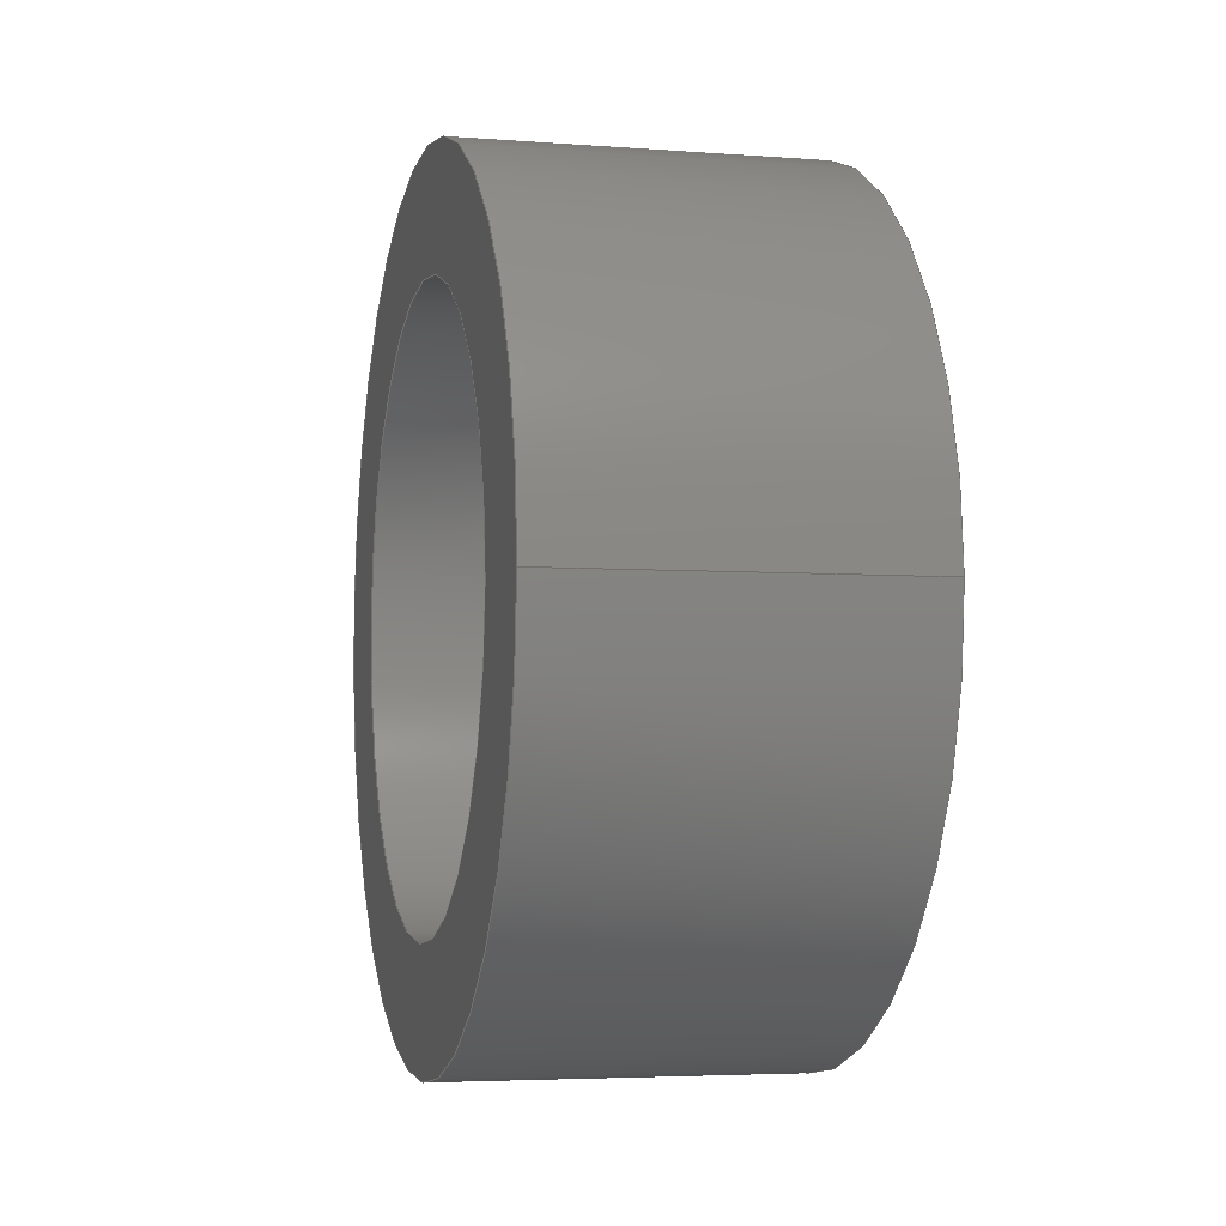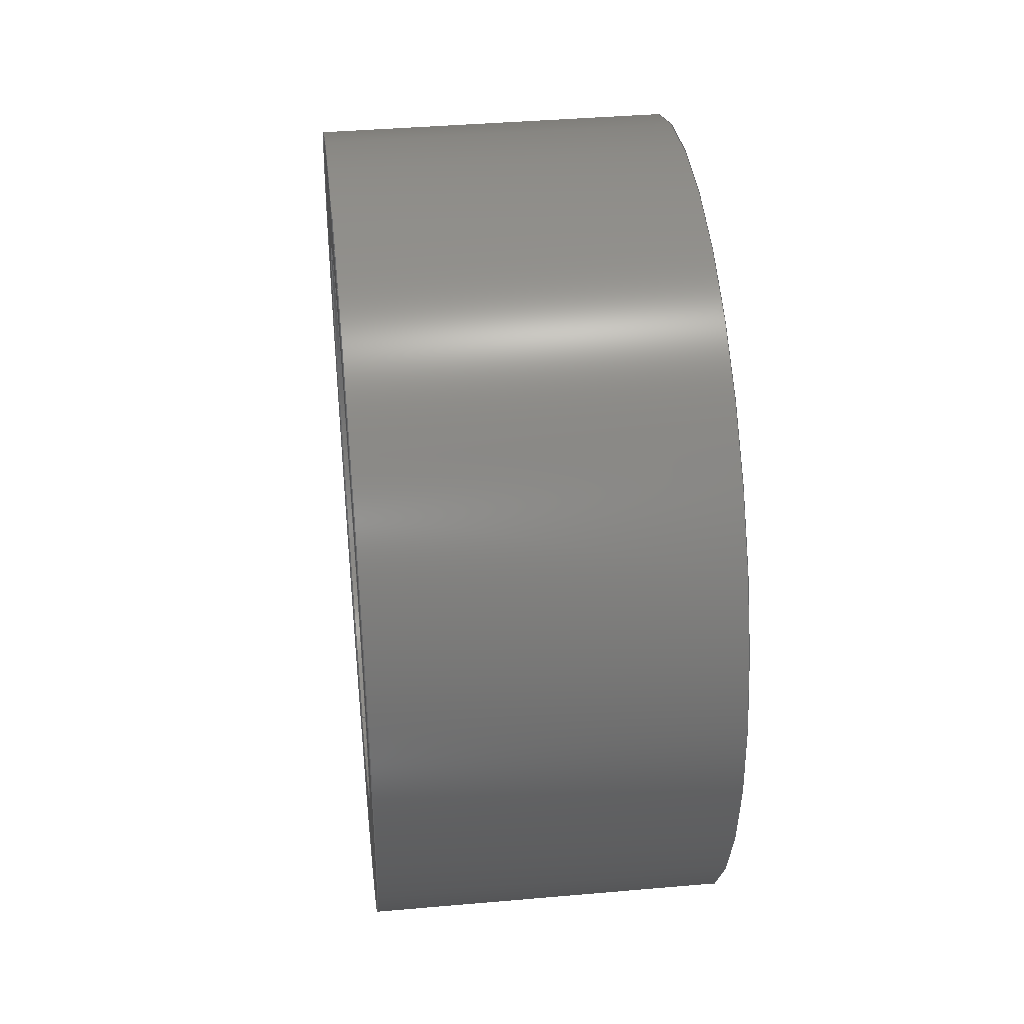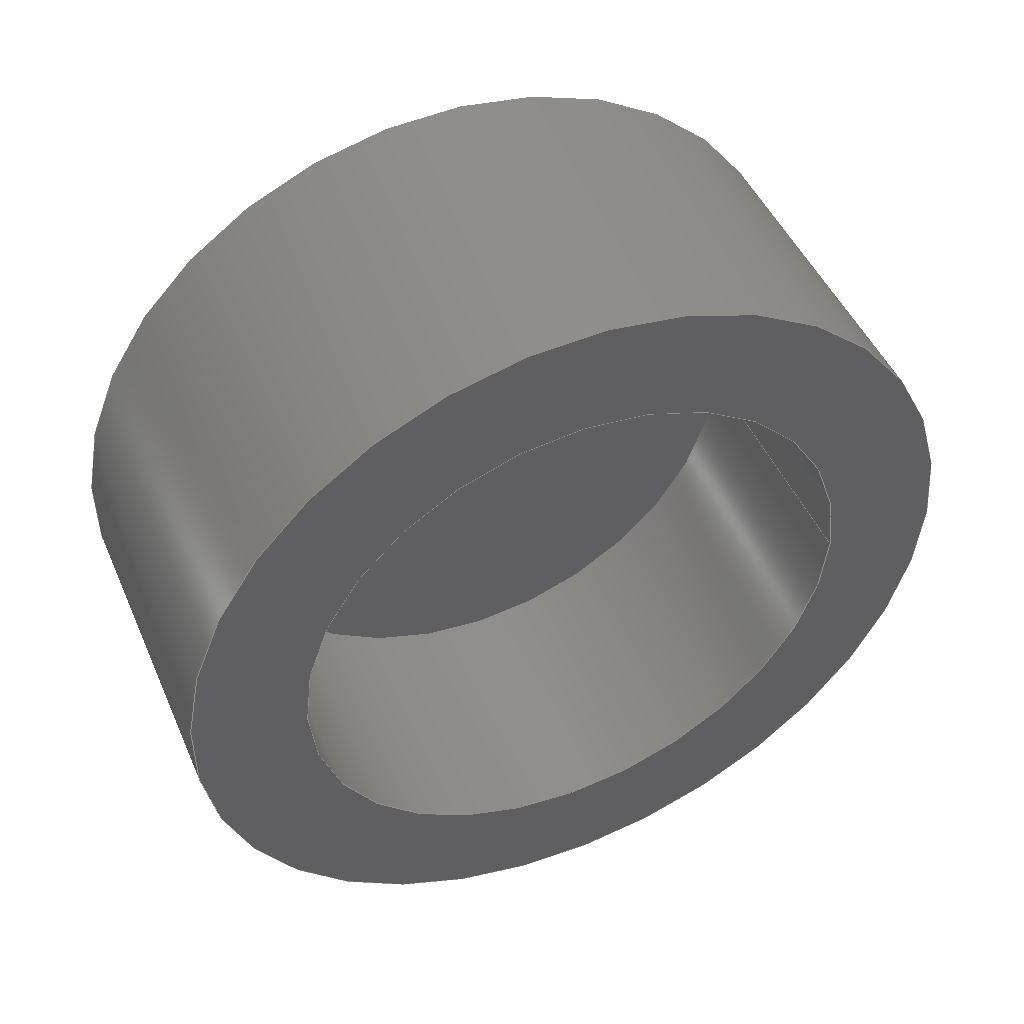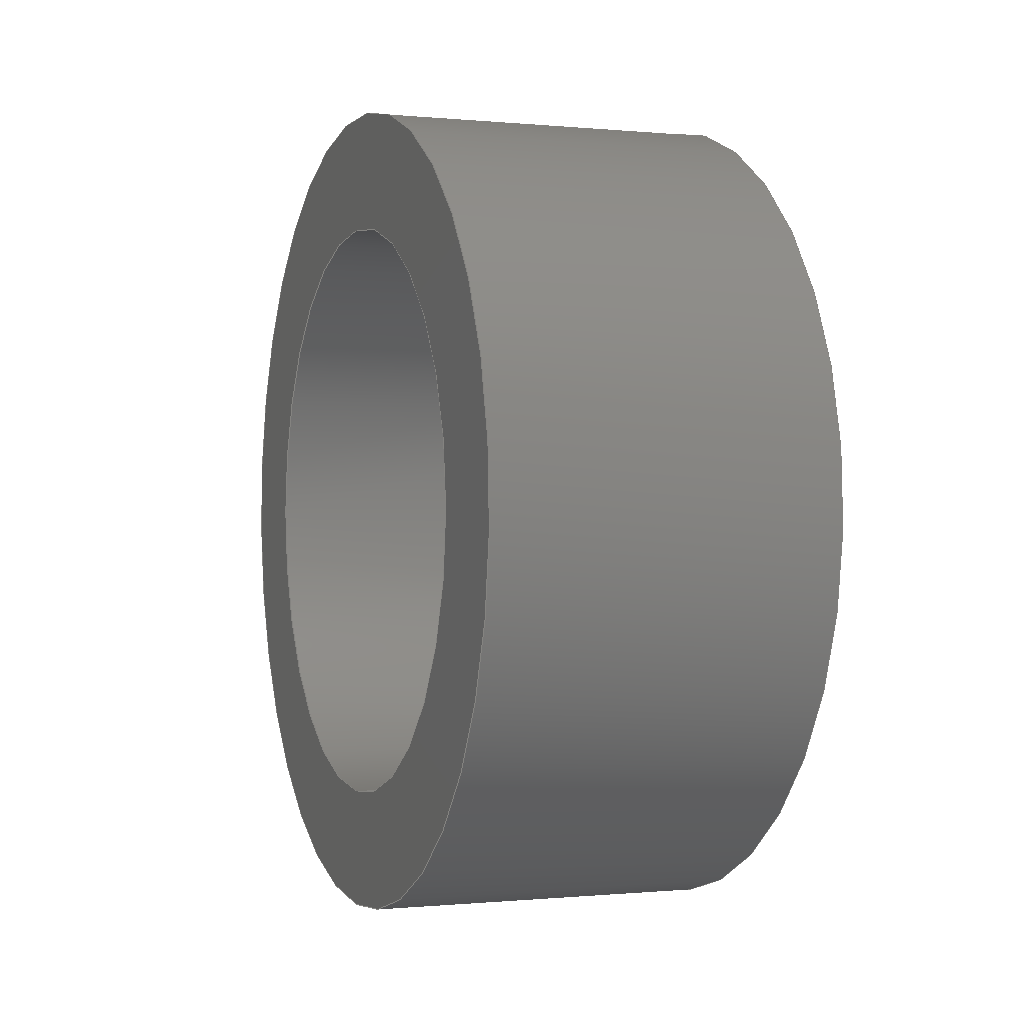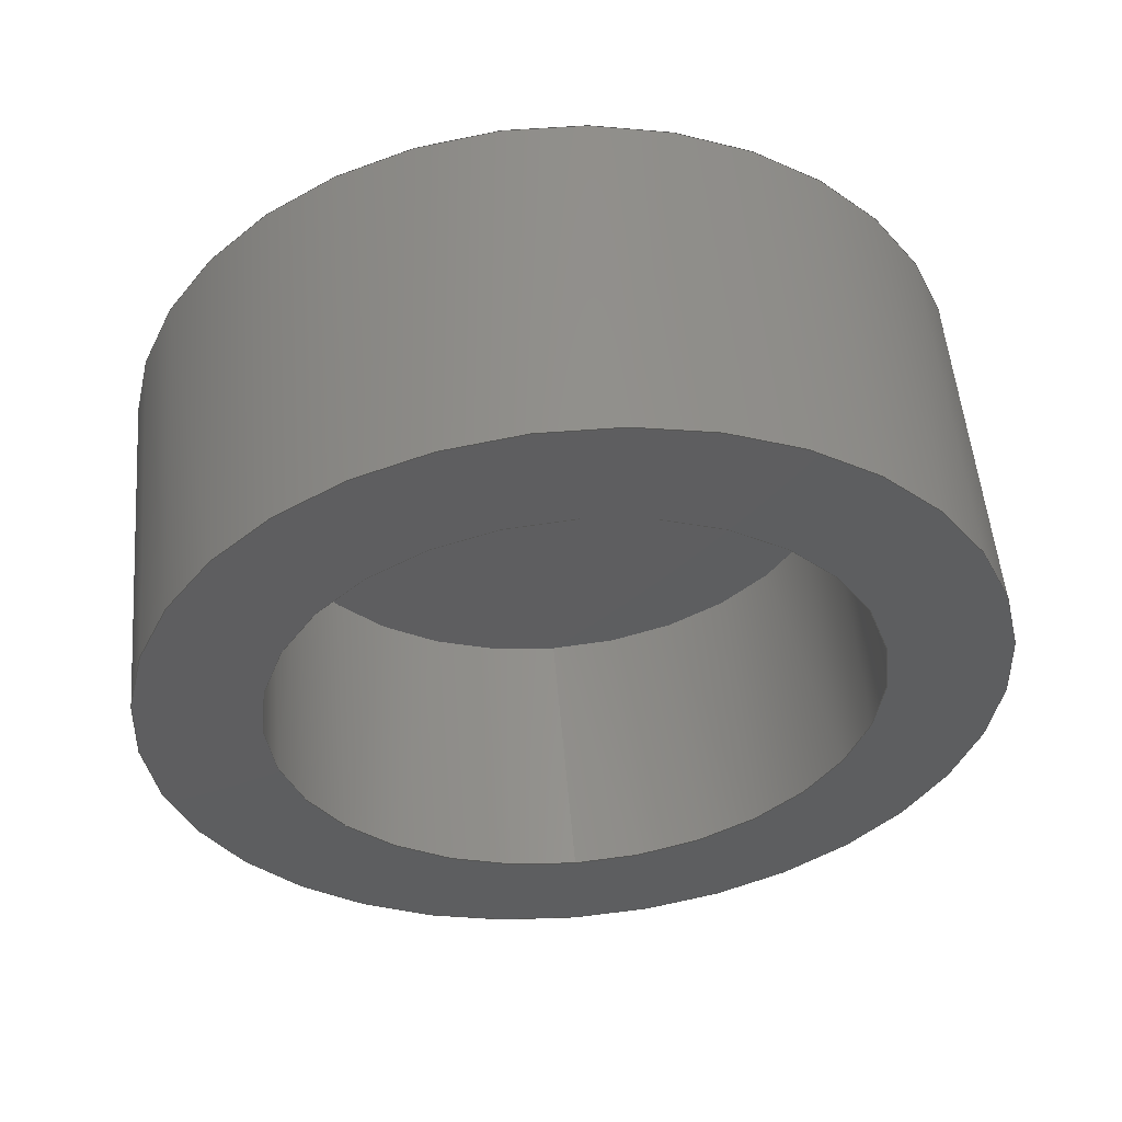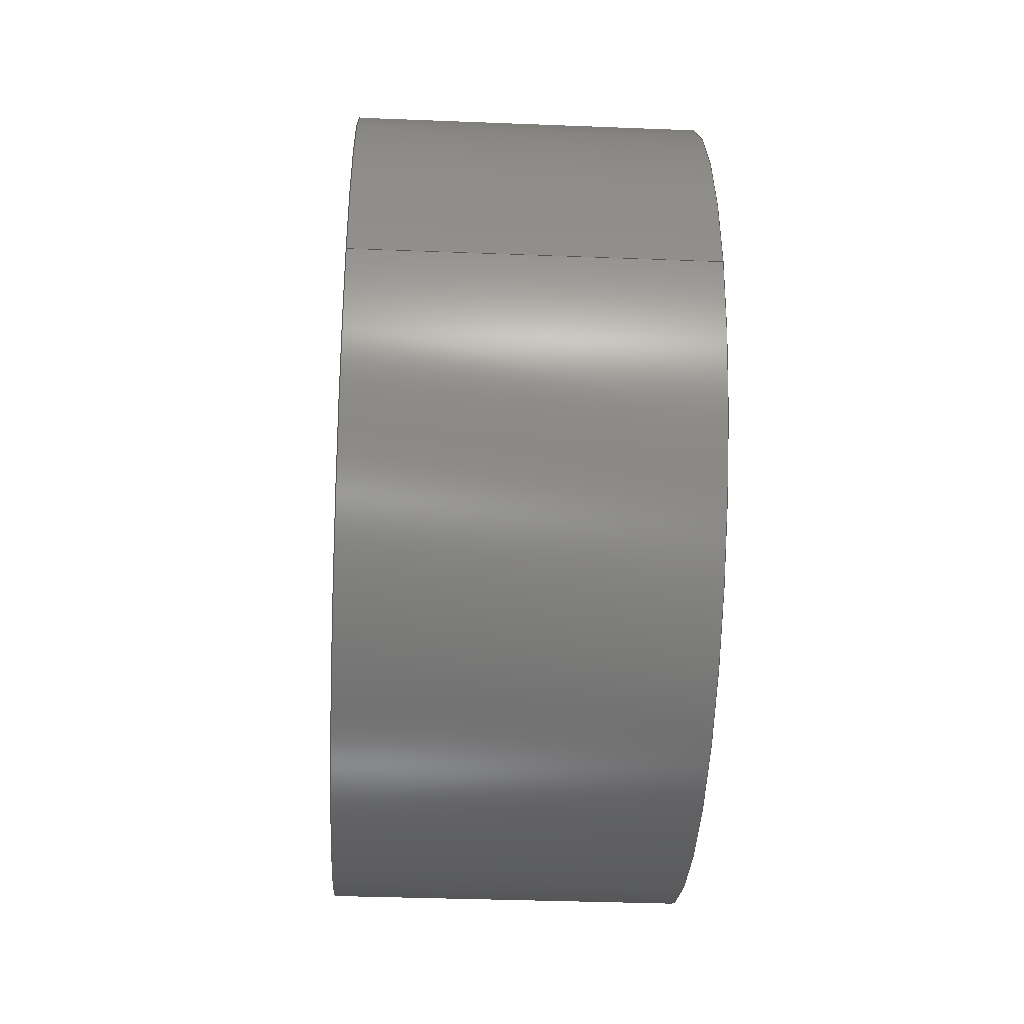
<metadata>
{"format":"step","ext":"step","renderer":"f3d","projection":"perspective","resolution":1024,"background":"white","views":[{"elev":-4.4,"azim":-13.9,"up":"+Z"},{"elev":39.6,"azim":-6.2,"up":"+Y"},{"elev":48.0,"azim":-113.1,"up":"+Z"},{"elev":-0.3,"azim":-20.4,"up":"+Y"},{"elev":53.6,"azim":-94.9,"up":"+Y"},{"elev":-35.2,"azim":-3.0,"up":"+Z"}]}
</metadata>
<code>
ISO-10303-21;
DATA;
#1=MECHANICAL_DESIGN_GEOMETRIC_PRESENTATION_REPRESENTATION('',(#4),#122);
#2=SHAPE_REPRESENTATION_RELATIONSHIP('SRR','None',#129,#3);
#3=ADVANCED_BREP_SHAPE_REPRESENTATION('',(#5),#121);
#4=STYLED_ITEM('',(#139),#5);
#5=MANIFOLD_SOLID_BREP('Body1',#58);
#6=LINE('',#116,#8);
#7=LINE('',#118,#9);
#8=VECTOR('',#99,7.5);
#9=VECTOR('',#102,10.65);
#10=CYLINDRICAL_SURFACE('',#79,7.6);
#11=CYLINDRICAL_SURFACE('',#80,10.65);
#12=FACE_BOUND('',#19,.T.);
#13=FACE_OUTER_BOUND('',#18,.T.);
#14=FACE_OUTER_BOUND('',#20,.T.);
#15=FACE_OUTER_BOUND('',#21,.T.);
#16=FACE_OUTER_BOUND('',#22,.T.);
#17=FACE_OUTER_BOUND('',#23,.T.);
#18=EDGE_LOOP('',(#38));
#19=EDGE_LOOP('',(#39));
#20=EDGE_LOOP('',(#40));
#21=EDGE_LOOP('',(#41));
#22=EDGE_LOOP('',(#42,#43,#44,#45));
#23=EDGE_LOOP('',(#46,#47,#48,#49));
#24=CIRCLE('',#73,10.65);
#25=CIRCLE('',#74,7.6);
#26=CIRCLE('',#76,7.6);
#27=CIRCLE('',#78,10.65);
#28=VERTEX_POINT('',#105);
#29=VERTEX_POINT('',#107);
#30=VERTEX_POINT('',#110);
#31=VERTEX_POINT('',#113);
#32=EDGE_CURVE('',#28,#28,#24,.T.);
#33=EDGE_CURVE('',#29,#29,#25,.T.);
#34=EDGE_CURVE('',#30,#30,#26,.T.);
#35=EDGE_CURVE('',#31,#31,#27,.T.);
#36=EDGE_CURVE('',#29,#30,#6,.T.);
#37=EDGE_CURVE('',#28,#31,#7,.T.);
#38=ORIENTED_EDGE('',*,*,#32,.F.);
#39=ORIENTED_EDGE('',*,*,#33,.F.);
#40=ORIENTED_EDGE('',*,*,#34,.F.);
#41=ORIENTED_EDGE('',*,*,#35,.T.);
#42=ORIENTED_EDGE('',*,*,#33,.T.);
#43=ORIENTED_EDGE('',*,*,#36,.T.);
#44=ORIENTED_EDGE('',*,*,#34,.T.);
#45=ORIENTED_EDGE('',*,*,#36,.F.);
#46=ORIENTED_EDGE('',*,*,#32,.T.);
#47=ORIENTED_EDGE('',*,*,#37,.T.);
#48=ORIENTED_EDGE('',*,*,#35,.F.);
#49=ORIENTED_EDGE('',*,*,#37,.F.);
#50=PLANE('',#72);
#51=PLANE('',#75);
#52=PLANE('',#77);
#53=ADVANCED_FACE('',(#13,#12),#50,.F.);
#54=ADVANCED_FACE('',(#14),#51,.F.);
#55=ADVANCED_FACE('',(#15),#52,.T.);
#56=ADVANCED_FACE('',(#16),#10,.F.);
#57=ADVANCED_FACE('',(#17),#11,.T.);
#58=CLOSED_SHELL('',(#53,#54,#55,#56,#57));
#59=DERIVED_UNIT_ELEMENT(#61,1);
#60=DERIVED_UNIT_ELEMENT(#124,-3);
#61=(
MASS_UNIT()
NAMED_UNIT(*)
SI_UNIT(.KILO.,.GRAM.)
);
#62=DERIVED_UNIT((#59,#60));
#63=MEASURE_REPRESENTATION_ITEM('density measure',
POSITIVE_RATIO_MEASURE(7850),#62);
#64=PROPERTY_DEFINITION_REPRESENTATION(#69,#66);
#65=PROPERTY_DEFINITION_REPRESENTATION(#70,#67);
#66=REPRESENTATION('material name',(#68),#121);
#67=REPRESENTATION('density',(#63),#121);
#68=DESCRIPTIVE_REPRESENTATION_ITEM('Steel','Steel');
#69=PROPERTY_DEFINITION('material property','material name',#131);
#70=PROPERTY_DEFINITION('material property','density of part',#131);
#71=AXIS2_PLACEMENT_3D('',#103,#81,#82);
#72=AXIS2_PLACEMENT_3D('',#104,#83,#84);
#73=AXIS2_PLACEMENT_3D('',#106,#85,#86);
#74=AXIS2_PLACEMENT_3D('',#108,#87,#88);
#75=AXIS2_PLACEMENT_3D('',#109,#89,#90);
#76=AXIS2_PLACEMENT_3D('',#111,#91,#92);
#77=AXIS2_PLACEMENT_3D('',#112,#93,#94);
#78=AXIS2_PLACEMENT_3D('',#114,#95,#96);
#79=AXIS2_PLACEMENT_3D('',#115,#97,#98);
#80=AXIS2_PLACEMENT_3D('',#117,#100,#101);
#81=DIRECTION('axis',(0,0,1));
#82=DIRECTION('refdir',(1,0,0));
#83=DIRECTION('center_axis',(1,0,2.317e-16));
#84=DIRECTION('ref_axis',(0,1,0));
#85=DIRECTION('center_axis',(1,0,2.317e-16));
#86=DIRECTION('ref_axis',(0,1,0));
#87=DIRECTION('center_axis',(-1,0,-2.317e-16));
#88=DIRECTION('ref_axis',(0,1,0));
#89=DIRECTION('center_axis',(1,0,2.317e-16));
#90=DIRECTION('ref_axis',(2.317e-16,0,-1));
#91=DIRECTION('center_axis',(1,0,2.317e-16));
#92=DIRECTION('ref_axis',(0,1,0));
#93=DIRECTION('center_axis',(1,0,2.317e-16));
#94=DIRECTION('ref_axis',(0,1,0));
#95=DIRECTION('center_axis',(1,0,2.317e-16));
#96=DIRECTION('ref_axis',(0,1,0));
#97=DIRECTION('center_axis',(-1,0,-2.776e-16));
#98=DIRECTION('ref_axis',(0,1,0));
#99=DIRECTION('',(1,0,2.776e-16));
#100=DIRECTION('center_axis',(-1,0,-2.776e-16));
#101=DIRECTION('ref_axis',(0,1,0));
#102=DIRECTION('',(1,0,2.776e-16));
#103=CARTESIAN_POINT('',(0,0,0));
#104=CARTESIAN_POINT('Origin',(50.5,0,-11.5));
#105=CARTESIAN_POINT('',(50.5,-10.65,-11.5));
#106=CARTESIAN_POINT('Origin',(50.5,0,-11.5));
#107=CARTESIAN_POINT('',(50.5,-7.6,-11.5));
#108=CARTESIAN_POINT('Origin',(50.5,0,-11.5));
#109=CARTESIAN_POINT('Origin',(57.5,0,-11.5));
#110=CARTESIAN_POINT('',(57.5,-7.6,-11.5));
#111=CARTESIAN_POINT('Origin',(57.5,0,-11.5));
#112=CARTESIAN_POINT('Origin',(59.5,0,-11.5));
#113=CARTESIAN_POINT('',(59.5,-10.65,-11.5));
#114=CARTESIAN_POINT('Origin',(59.5,0,-11.5));
#115=CARTESIAN_POINT('Origin',(57.5,0,-11.5));
#116=CARTESIAN_POINT('',(57.5,-7.6,-11.5));
#117=CARTESIAN_POINT('Origin',(57.5,0,-11.5));
#118=CARTESIAN_POINT('',(57.5,-10.65,-11.5));
#119=UNCERTAINTY_MEASURE_WITH_UNIT(LENGTH_MEASURE(0.01),#123,
'DISTANCE_ACCURACY_VALUE',
'Maximum model space distance between geometric entities at asserted c
onnectivities');
#120=UNCERTAINTY_MEASURE_WITH_UNIT(LENGTH_MEASURE(0.01),#123,
'DISTANCE_ACCURACY_VALUE',
'Maximum model space distance between geometric entities at asserted c
onnectivities');
#121=(
GEOMETRIC_REPRESENTATION_CONTEXT(3)
GLOBAL_UNCERTAINTY_ASSIGNED_CONTEXT((#119))
GLOBAL_UNIT_ASSIGNED_CONTEXT((#123,#125,#126))
REPRESENTATION_CONTEXT('','3D')
);
#122=(
GEOMETRIC_REPRESENTATION_CONTEXT(3)
GLOBAL_UNCERTAINTY_ASSIGNED_CONTEXT((#120))
GLOBAL_UNIT_ASSIGNED_CONTEXT((#123,#125,#126))
REPRESENTATION_CONTEXT('','3D')
);
#123=(
LENGTH_UNIT()
NAMED_UNIT(*)
SI_UNIT(.MILLI.,.METRE.)
);
#124=(
LENGTH_UNIT()
NAMED_UNIT(*)
SI_UNIT($,.METRE.)
);
#125=(
NAMED_UNIT(*)
PLANE_ANGLE_UNIT()
SI_UNIT($,.RADIAN.)
);
#126=(
NAMED_UNIT(*)
SI_UNIT($,.STERADIAN.)
SOLID_ANGLE_UNIT()
);
#127=SHAPE_DEFINITION_REPRESENTATION(#128,#129);
#128=PRODUCT_DEFINITION_SHAPE('',$,#131);
#129=SHAPE_REPRESENTATION('',(#71),#121);
#130=PRODUCT_DEFINITION_CONTEXT('part definition',#135,'design');
#131=PRODUCT_DEFINITION('RodCap','RodCap',#132,#130);
#132=PRODUCT_DEFINITION_FORMATION('',$,#137);
#133=PRODUCT_RELATED_PRODUCT_CATEGORY('RodCap','RodCap',(#137));
#134=APPLICATION_PROTOCOL_DEFINITION('international standard',
'automotive_design',2009,#135);
#135=APPLICATION_CONTEXT(
'Core Data for Automotive Mechanical Design Process');
#136=PRODUCT_CONTEXT('part definition',#135,'mechanical');
#137=PRODUCT('RodCap','RodCap',$,(#136));
#138=PRESENTATION_STYLE_ASSIGNMENT((#140));
#139=PRESENTATION_STYLE_ASSIGNMENT((#141));
#140=SURFACE_STYLE_USAGE(.BOTH.,#142);
#141=SURFACE_STYLE_USAGE(.BOTH.,#143);
#142=SURFACE_SIDE_STYLE('',(#144));
#143=SURFACE_SIDE_STYLE('',(#145));
#144=SURFACE_STYLE_FILL_AREA(#146);
#145=SURFACE_STYLE_FILL_AREA(#147);
#146=FILL_AREA_STYLE('Steel - Satin',(#148));
#147=FILL_AREA_STYLE('Nylon 6-6 (White)',(#149));
#148=FILL_AREA_STYLE_COLOUR('Steel - Satin',#150);
#149=FILL_AREA_STYLE_COLOUR('Nylon 6-6 (White)',#151);
#150=COLOUR_RGB('Steel - Satin',0.6275,0.6275,0.6275);
#151=COLOUR_RGB('Nylon 6-6 (White)',1,1,1);
ENDSEC;
END-ISO-10303-21;

</code>
